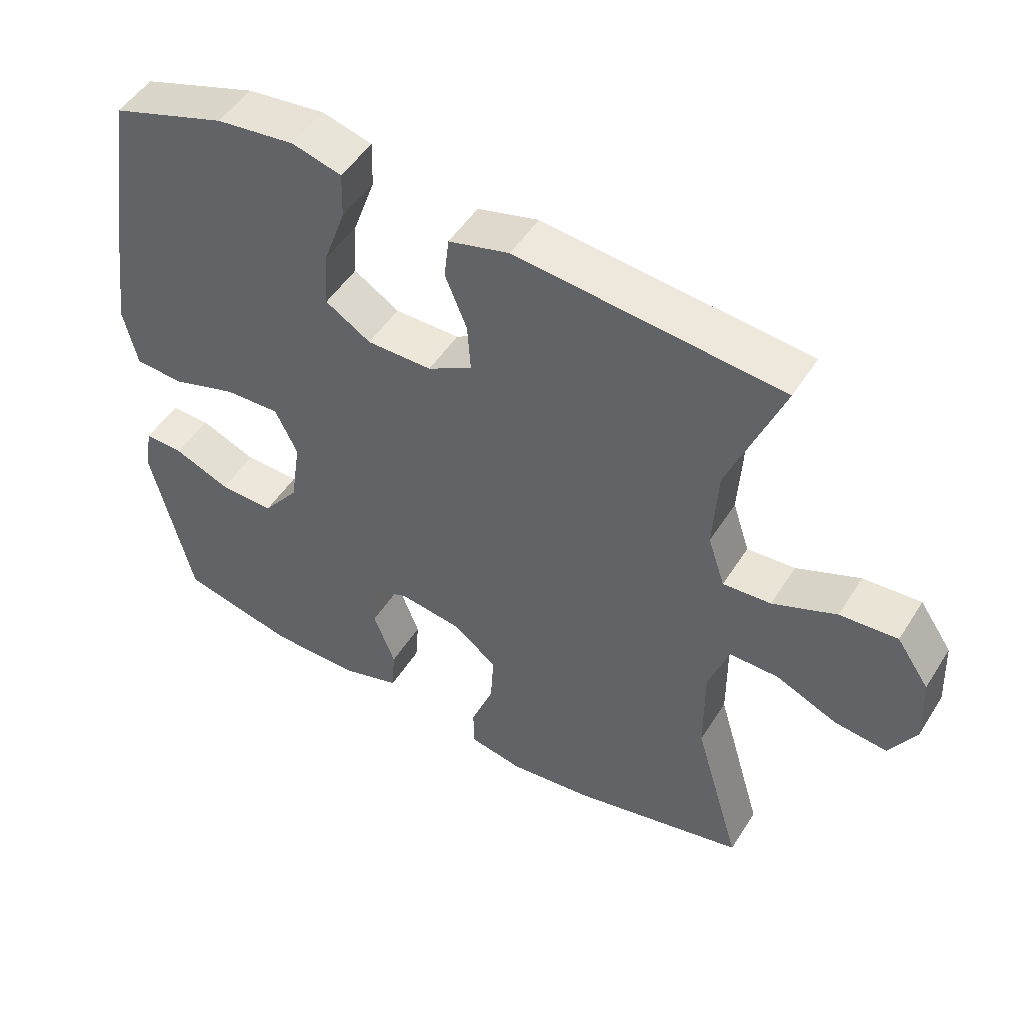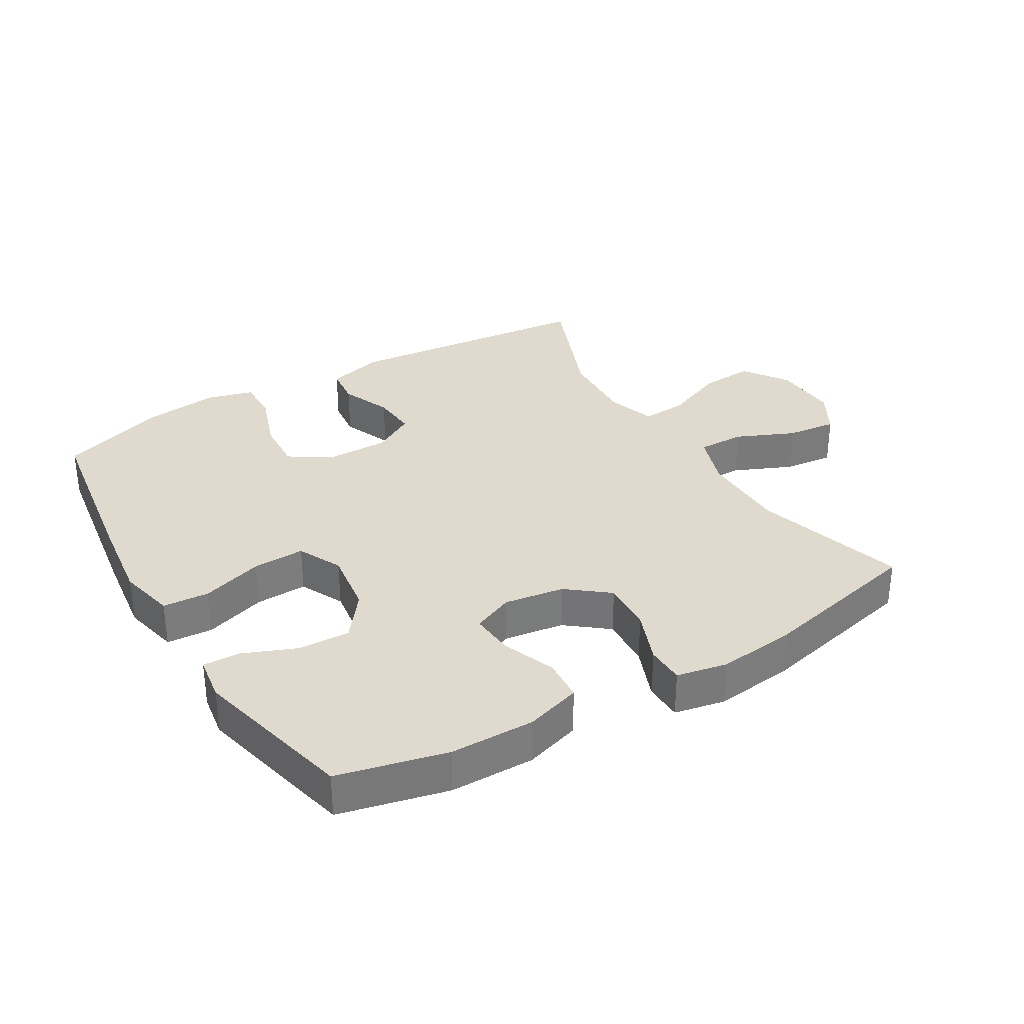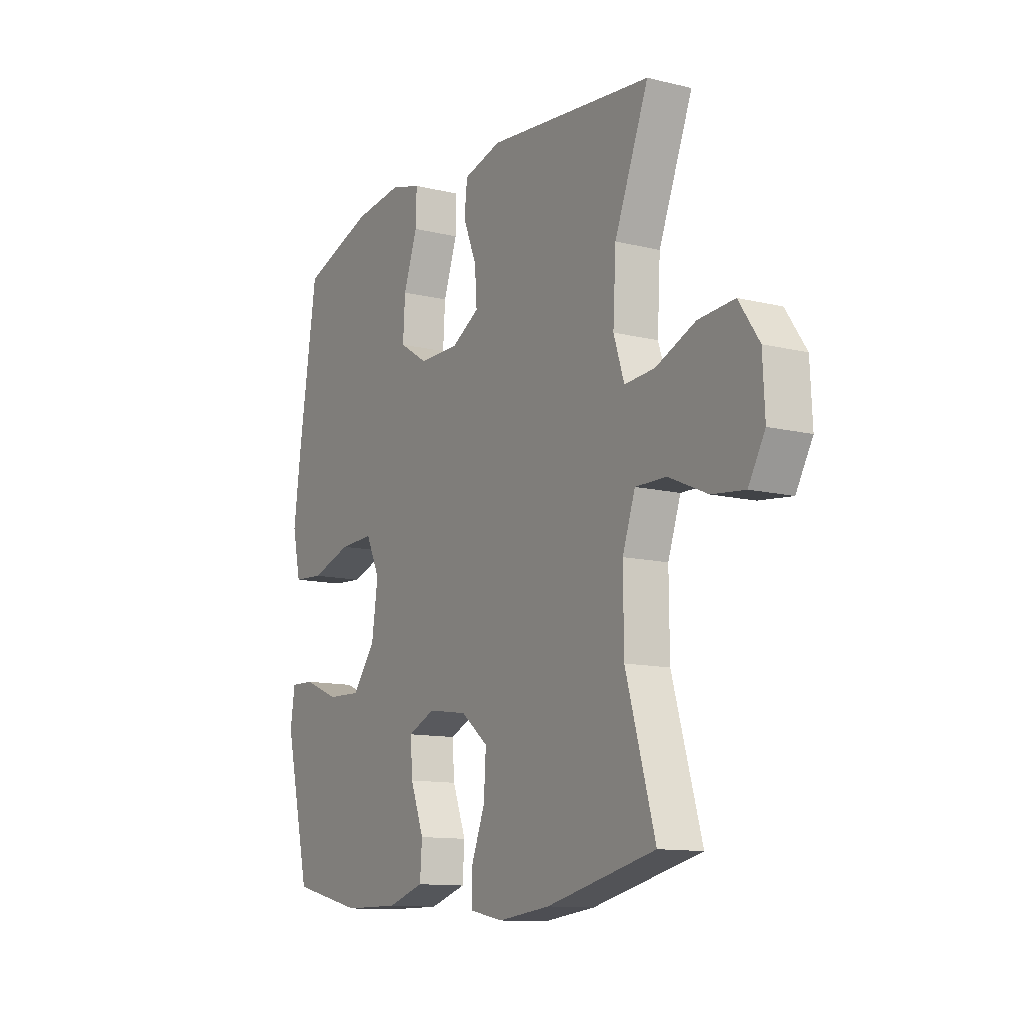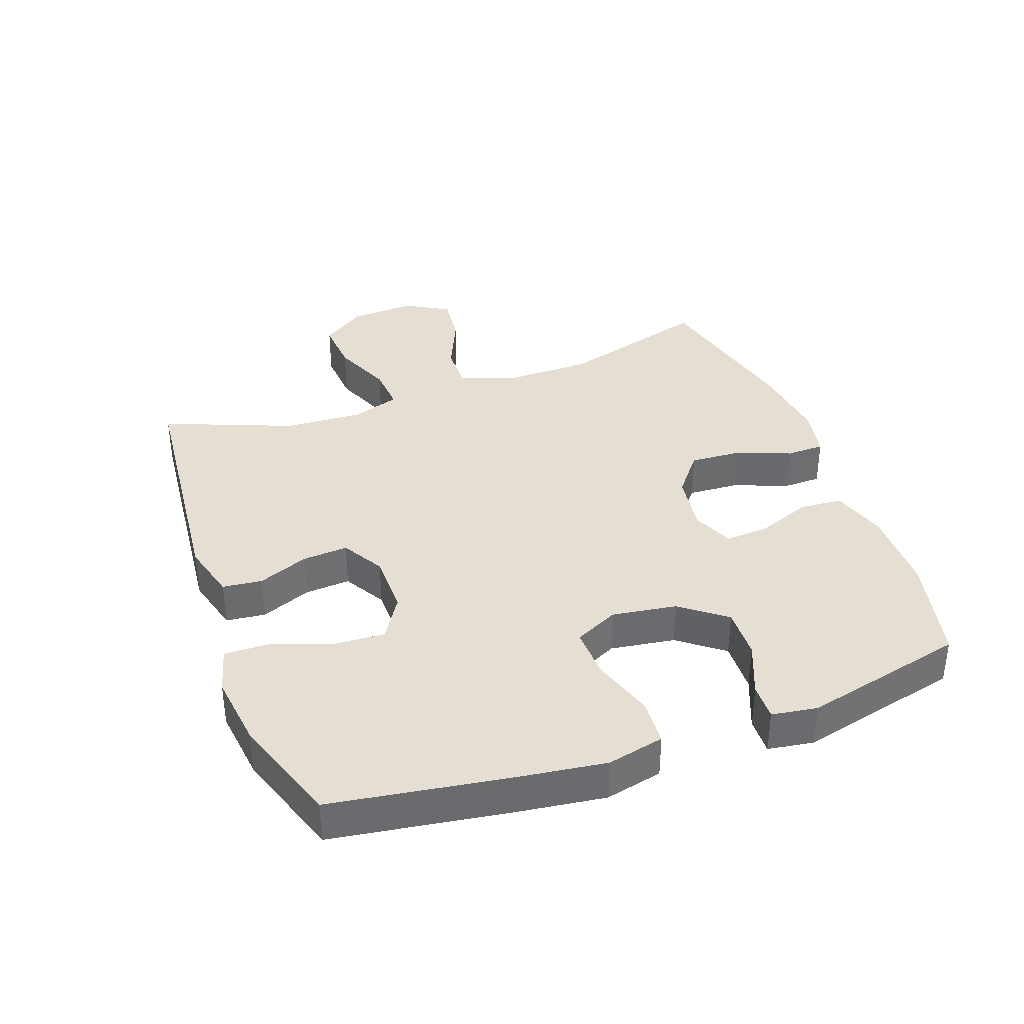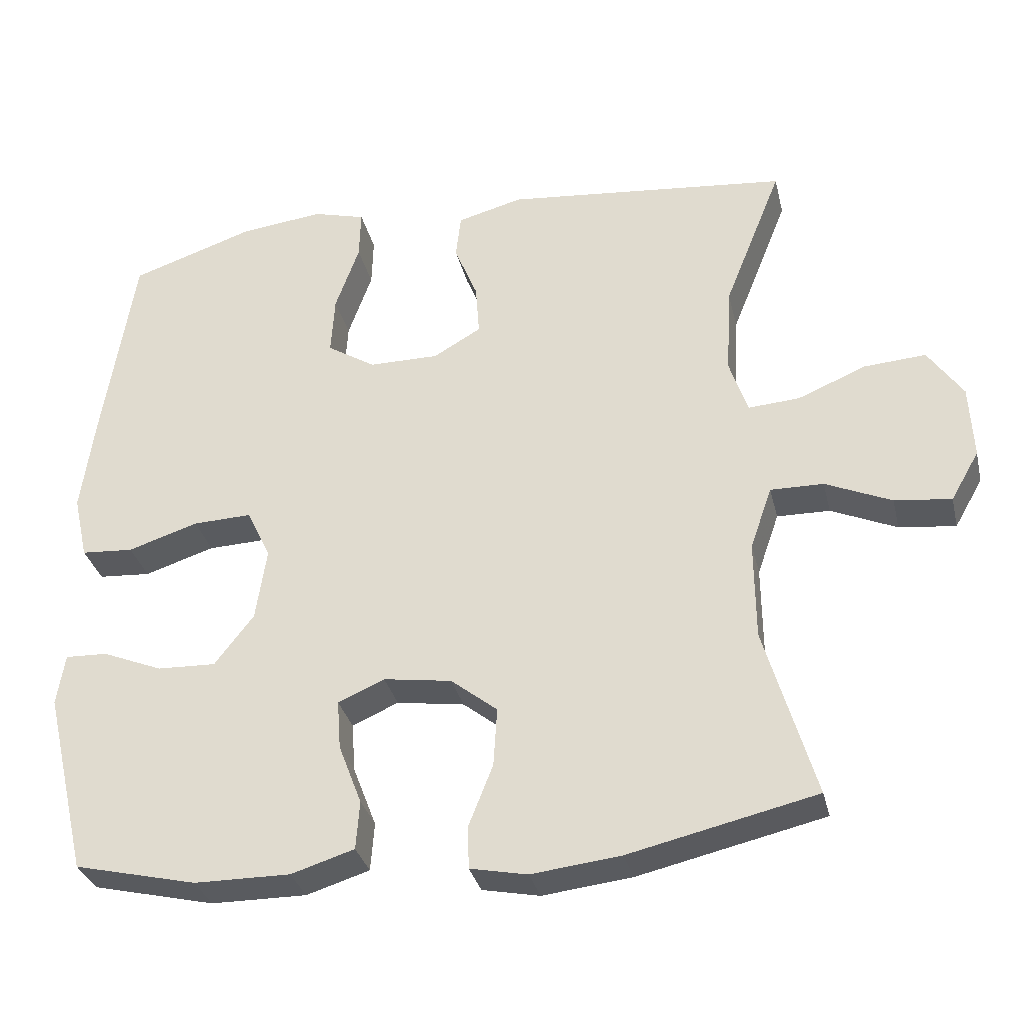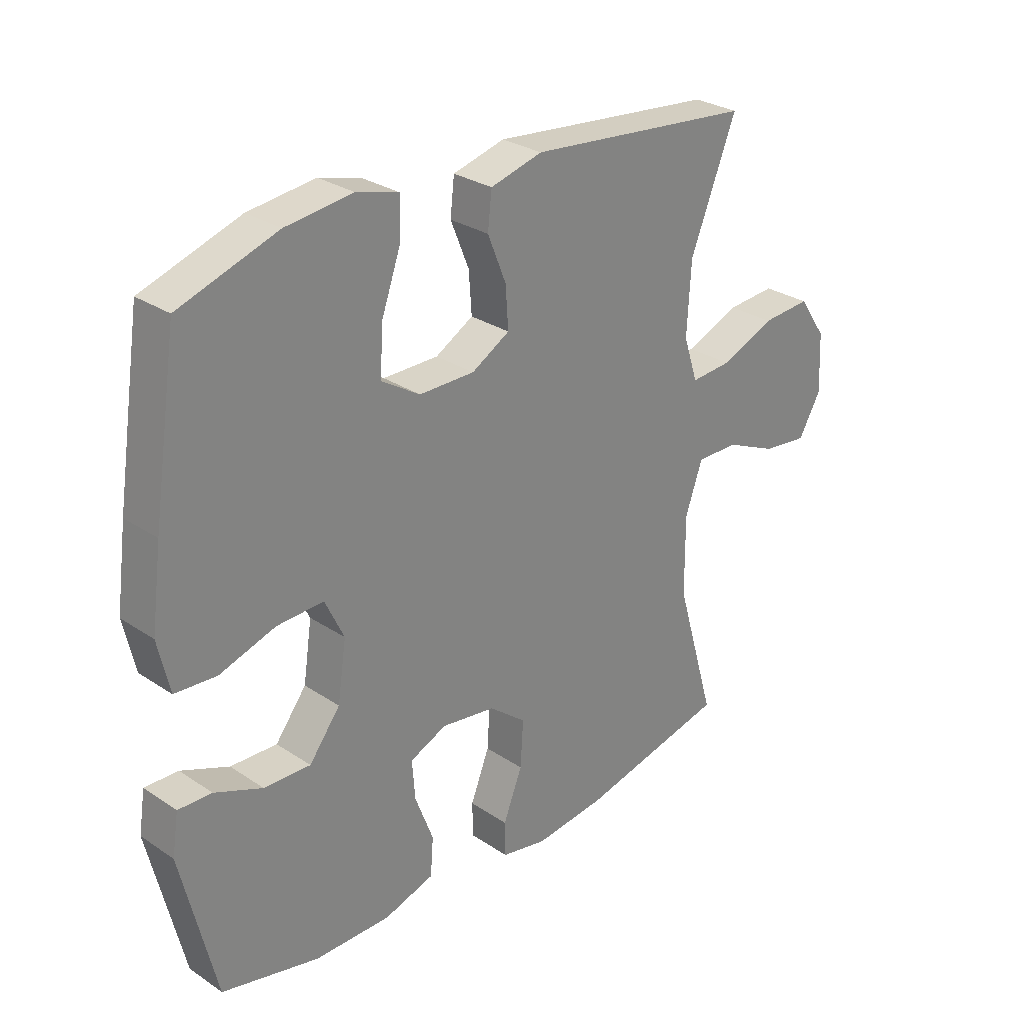
<metadata>
{"format":"obj","ext":"obj","renderer":"f3d","projection":"perspective","resolution":1024,"background":"white","views":[{"elev":49.8,"azim":-148.8,"up":"+Z"},{"elev":32.6,"azim":149.1,"up":"+Y"},{"elev":-12.0,"azim":-120.3,"up":"+Z"},{"elev":37.0,"azim":70.0,"up":"+Y"},{"elev":-32.4,"azim":-166.9,"up":"+Z"},{"elev":28.6,"azim":135.0,"up":"+Z"}]}
</metadata>
<code>
v 0.5 0.07 0.5
v 0.543 0.07 0.221
v 0.561 0.07 0.087
v 0.541 0.07 -0.002
v 0.469 0.07 -0.007
v 0.372 0.07 0.024
v 0.291 0.07 0.027
v 0.258 0.07 -0.042
v 0.273 0.07 -0.143
v 0.327 0.07 -0.213
v 0.408 0.07 -0.21
v 0.491 0.07 -0.176
v 0.549 0.07 -0.174
v 0.56 0.07 -0.245
v 0.5 0.07 -0.5
v 0.331 0.07 -0.54
v 0.199 0.07 -0.541
v 0.112 0.07 -0.514
v 0.107 0.07 -0.447
v 0.139 0.07 -0.363
v 0.144 0.07 -0.295
v 0.08 0.07 -0.267
v -0.014 0.07 -0.281
v -0.078 0.07 -0.332
v -0.073 0.07 -0.413
v -0.04 0.07 -0.497
v -0.041 0.07 -0.557
v -0.12 0.07 -0.573
v -0.243 0.07 -0.559
v -0.5 0.07 -0.5
v -0.431 0.07 -0.263
v -0.43 0.07 -0.126
v -0.46 0.07 -0.04
v -0.533 0.07 -0.041
v -0.624 0.07 -0.081
v -0.702 0.07 -0.09
v -0.741 0.07 -0.022
v -0.736 0.07 0.08
v -0.688 0.07 0.15
v -0.603 0.07 0.144
v -0.509 0.07 0.105
v -0.438 0.07 0.1
v -0.413 0.07 0.176
v -0.42 0.07 0.299
v -0.5 0.07 0.5
v -0.108 0.07 0.539
v -0.018 0.07 0.515
v -0.011 0.07 0.453
v -0.043 0.07 0.374
v -0.048 0.07 0.303
v 0.018 0.07 0.265
v 0.114 0.07 0.265
v 0.181 0.07 0.307
v 0.176 0.07 0.389
v 0.143 0.07 0.482
v 0.141 0.07 0.551
v 0.214 0.07 0.571
v 0.33 0.07 0.557
v 0.5 0 0.5
v 0.543 0 0.221
v 0.561 0 0.087
v 0.541 0 -0.002
v 0.469 0 -0.007
v 0.372 0 0.024
v 0.291 0 0.027
v 0.258 0 -0.042
v 0.273 0 -0.143
v 0.327 0 -0.213
v 0.408 0 -0.21
v 0.491 0 -0.176
v 0.549 0 -0.174
v 0.56 0 -0.245
v 0.5 0 -0.5
v 0.331 0 -0.54
v 0.199 0 -0.541
v 0.112 0 -0.514
v 0.107 0 -0.447
v 0.139 0 -0.363
v 0.144 0 -0.295
v 0.08 0 -0.267
v -0.014 0 -0.281
v -0.078 0 -0.332
v -0.073 0 -0.413
v -0.04 0 -0.497
v -0.041 0 -0.557
v -0.12 0 -0.573
v -0.243 0 -0.559
v -0.5 0 -0.5
v -0.431 0 -0.263
v -0.43 0 -0.126
v -0.46 0 -0.04
v -0.533 0 -0.041
v -0.624 0 -0.081
v -0.702 0 -0.09
v -0.741 0 -0.022
v -0.736 0 0.08
v -0.688 0 0.15
v -0.603 0 0.144
v -0.509 0 0.105
v -0.438 0 0.1
v -0.413 0 0.176
v -0.42 0 0.299
v -0.5 0 0.5
v -0.108 0 0.539
v -0.018 0 0.515
v -0.011 0 0.453
v -0.043 0 0.374
v -0.048 0 0.303
v 0.018 0 0.265
v 0.114 0 0.265
v 0.181 0 0.307
v 0.176 0 0.389
v 0.143 0 0.482
v 0.141 0 0.551
v 0.214 0 0.571
v 0.33 0 0.557
f 54 55 56 57
f 53 54 57 58
f 46 47 48 49
f 44 45 46 49
f 43 44 49 50
f 42 43 50 51
f 38 39 40 41
f 38 41 42
f 37 38 42
f 34 35 36 37
f 33 34 37 42
f 32 33 42 51
f 28 29 30 31
f 25 26 27 28
f 24 25 28 31
f 23 24 31 32
f 17 18 19 20
f 17 20 21
f 16 17 21
f 15 16 21
f 14 15 21
f 11 12 13 14
f 10 11 14 21
f 9 10 21 22
f 3 4 5 6
f 3 6 7
f 2 3 7
f 53 58 1 2
f 52 53 2 7
f 51 52 7 8
f 22 23 32 51
f 8 9 22 51
f 115 114 113 112
f 116 115 112 111
f 107 106 105 104
f 107 104 103 102
f 108 107 102 101
f 109 108 101 100
f 99 98 97 96
f 100 99 96
f 100 96 95
f 95 94 93 92
f 100 95 92 91
f 109 100 91 90
f 89 88 87 86
f 86 85 84 83
f 89 86 83 82
f 90 89 82 81
f 78 77 76 75
f 79 78 75
f 79 75 74
f 79 74 73
f 79 73 72
f 72 71 70 69
f 79 72 69 68
f 80 79 68 67
f 64 63 62 61
f 65 64 61
f 65 61 60
f 60 59 116 111
f 65 60 111 110
f 66 65 110 109
f 109 90 81 80
f 109 80 67 66
f 1 59 60 2
f 2 60 61 3
f 3 61 62 4
f 4 62 63 5
f 5 63 64 6
f 6 64 65 7
f 7 65 66 8
f 8 66 67 9
f 9 67 68 10
f 10 68 69 11
f 11 69 70 12
f 12 70 71 13
f 13 71 72 14
f 14 72 73 15
f 15 73 74 16
f 16 74 75 17
f 17 75 76 18
f 18 76 77 19
f 19 77 78 20
f 20 78 79 21
f 21 79 80 22
f 22 80 81 23
f 23 81 82 24
f 24 82 83 25
f 25 83 84 26
f 26 84 85 27
f 27 85 86 28
f 28 86 87 29
f 29 87 88 30
f 30 88 89 31
f 31 89 90 32
f 32 90 91 33
f 33 91 92 34
f 34 92 93 35
f 35 93 94 36
f 36 94 95 37
f 37 95 96 38
f 38 96 97 39
f 39 97 98 40
f 40 98 99 41
f 41 99 100 42
f 42 100 101 43
f 43 101 102 44
f 44 102 103 45
f 45 103 104 46
f 46 104 105 47
f 47 105 106 48
f 48 106 107 49
f 49 107 108 50
f 50 108 109 51
f 51 109 110 52
f 52 110 111 53
f 53 111 112 54
f 54 112 113 55
f 55 113 114 56
f 56 114 115 57
f 57 115 116 58
f 58 116 59 1

</code>
